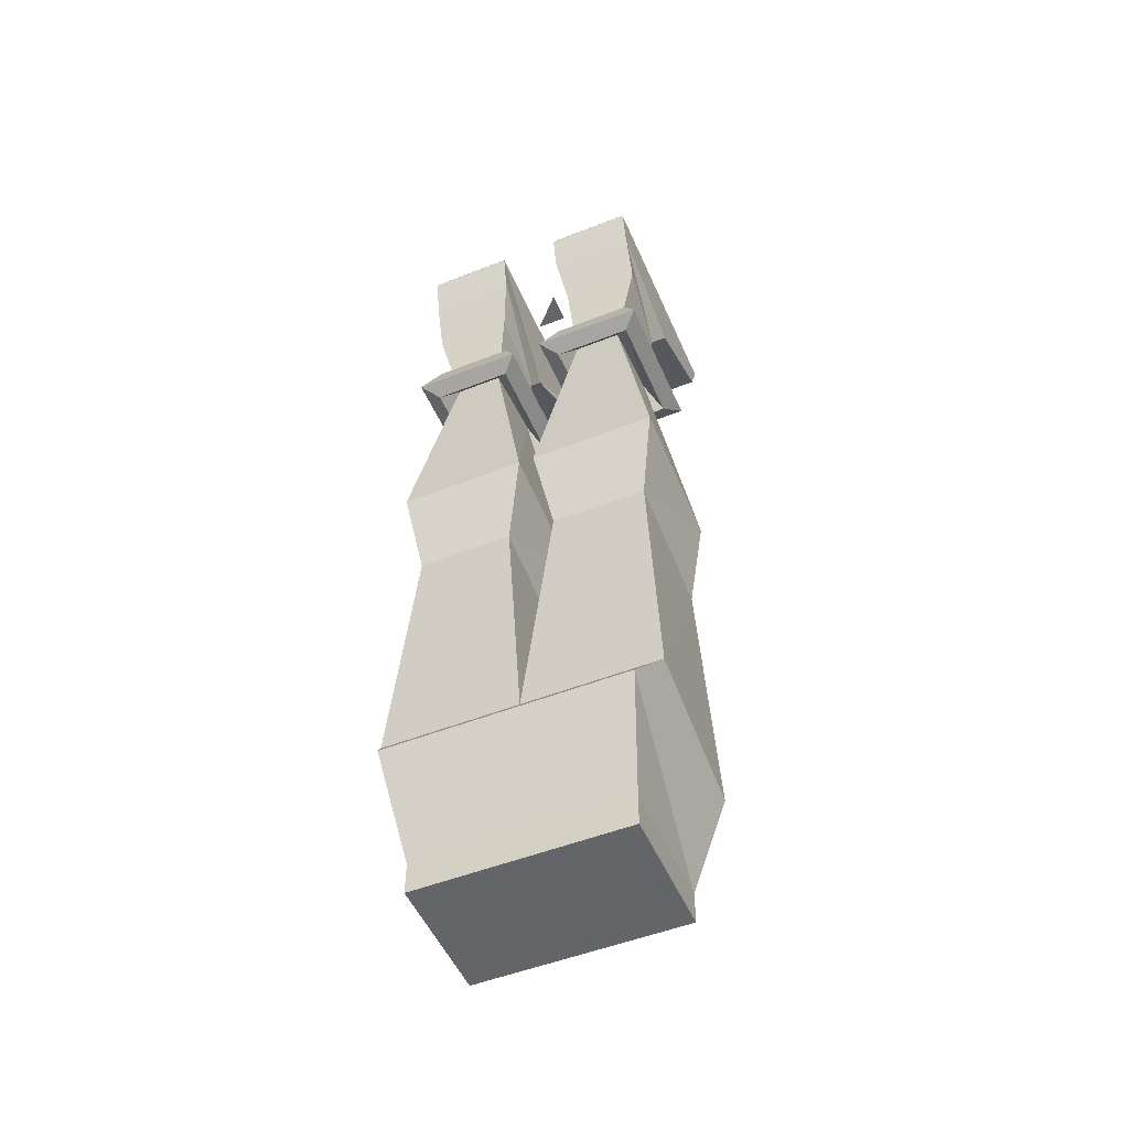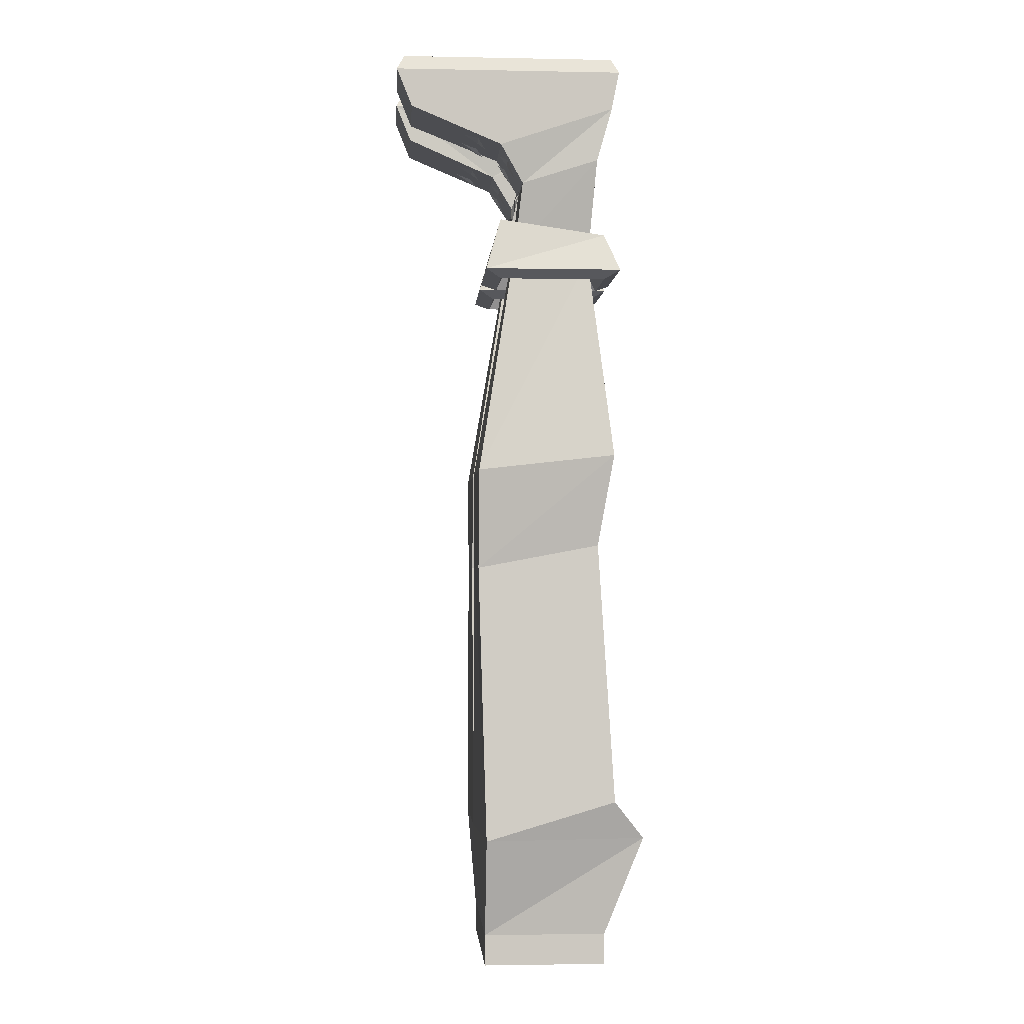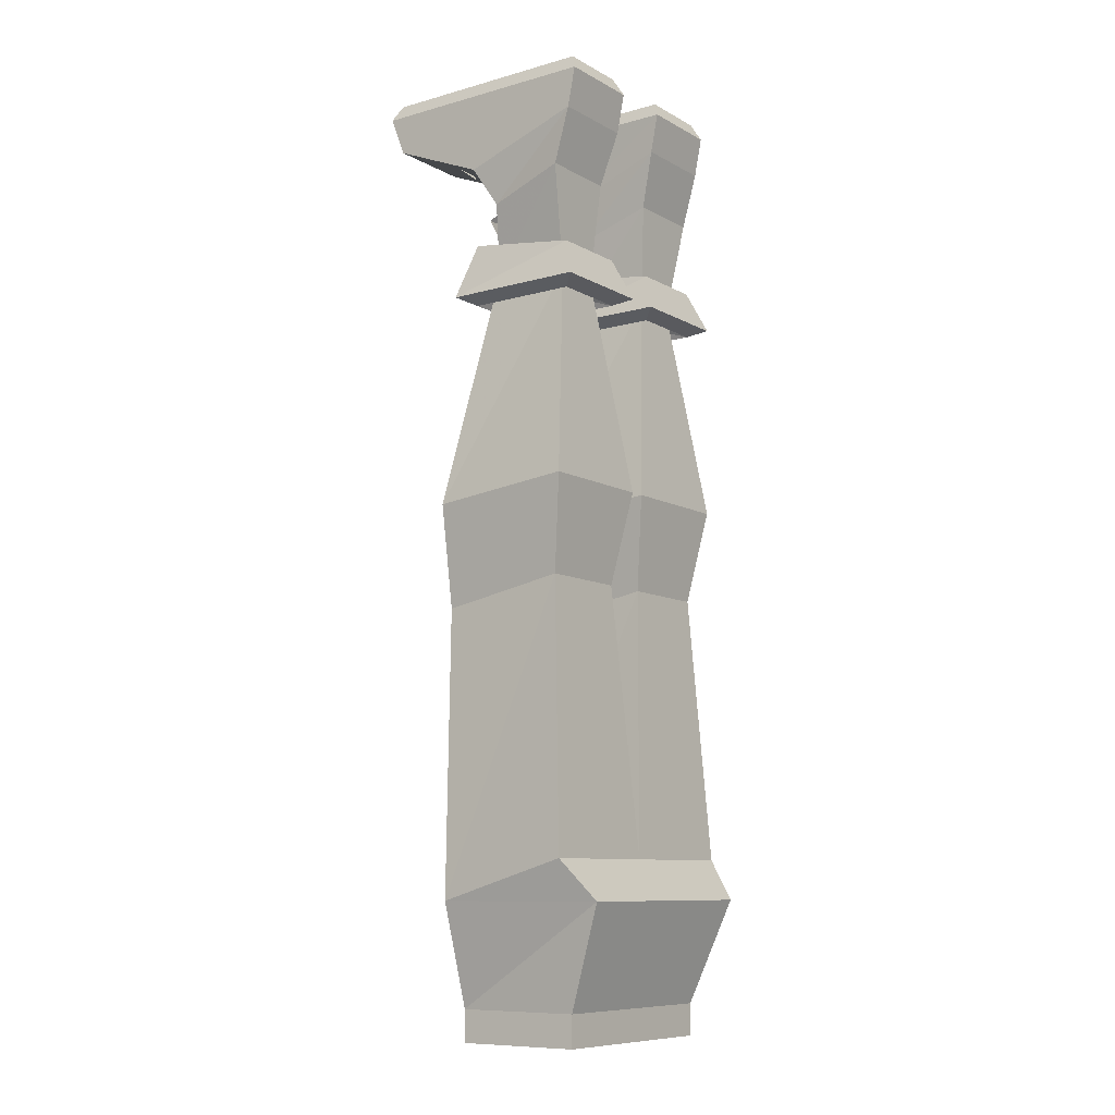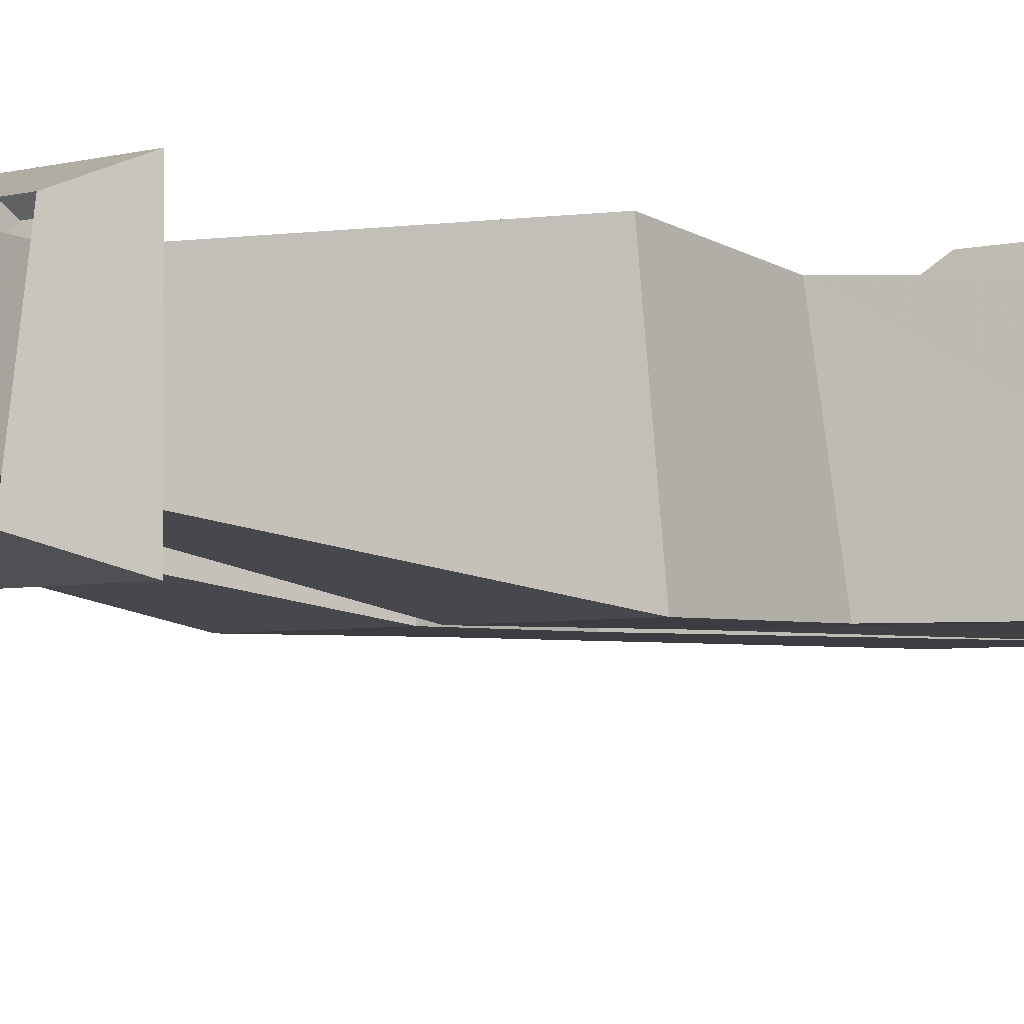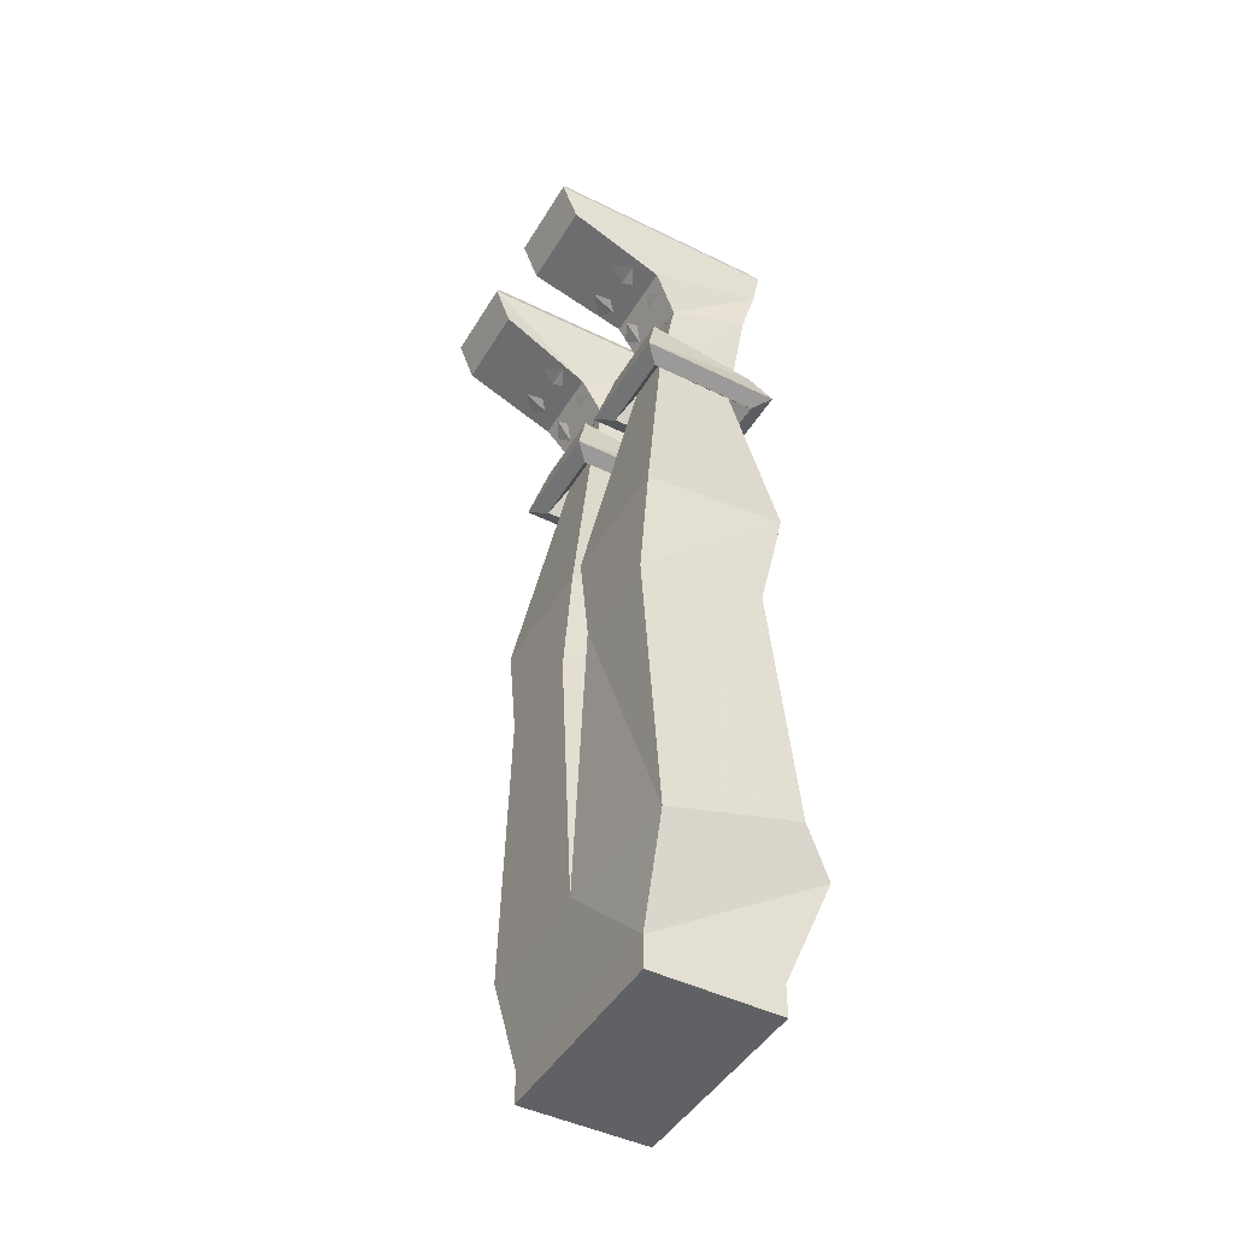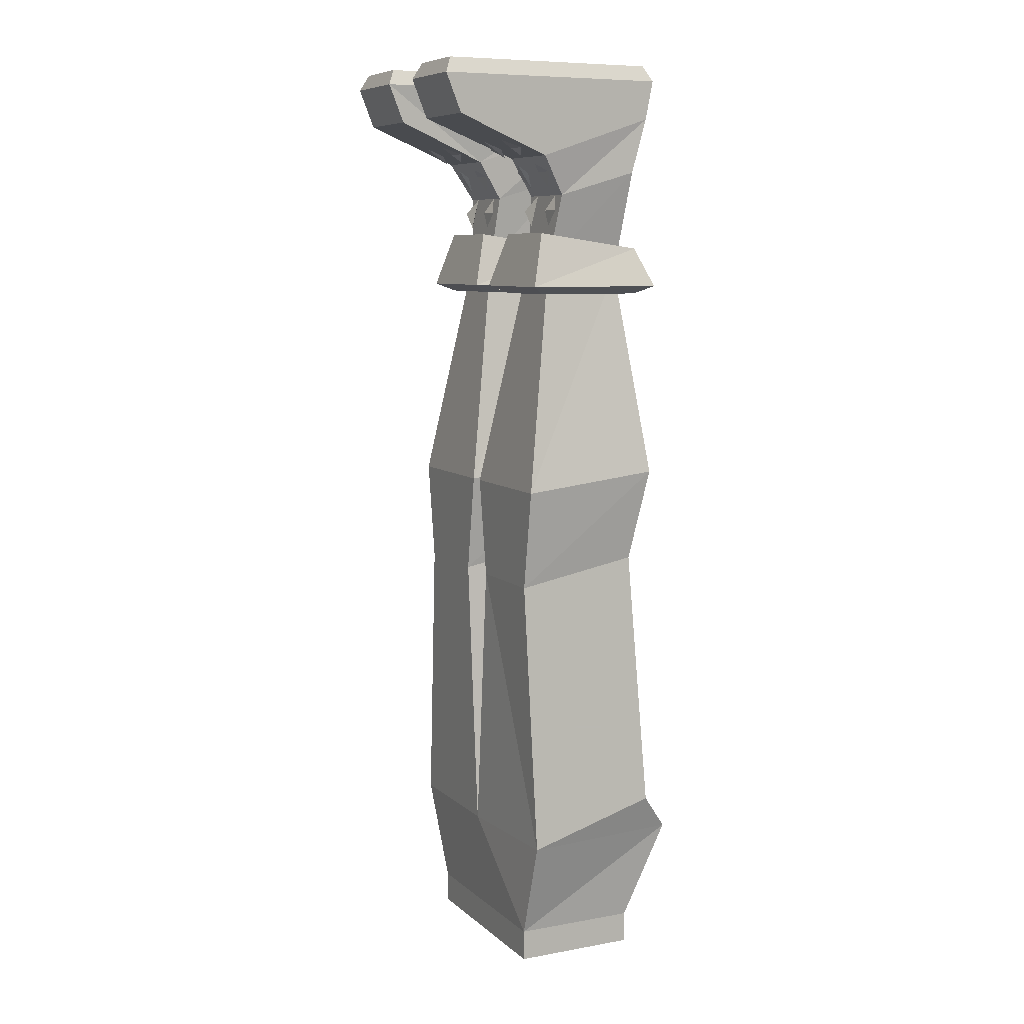
<metadata>
{"format":"obj","ext":"obj","renderer":"f3d","projection":"perspective","resolution":1024,"background":"white","views":[{"elev":-51.4,"azim":23.1,"up":"+Y"},{"elev":-2.1,"azim":-93.9,"up":"+Y"},{"elev":-9.5,"azim":-54.1,"up":"+Y"},{"elev":-2.9,"azim":-129.6,"up":"+Z"},{"elev":-45.9,"azim":-119.4,"up":"+Y"},{"elev":8.3,"azim":-116.0,"up":"+Y"}]}
</metadata>
<code>
v 0.1016 -0.9141 0.5625
v 0.1016 -0.8828 0.6875
v 0.1016 -0.9141 0.6875
v -0.1016 -0.9141 0.6875
v -0.1016 -0.9141 0.5625
v -0.1016 -0.8828 0.5625
v 0.1016 -0.8828 0.5625
v 0.1172 -0.7812 0.7266
v -0.1016 -0.8828 0.6875
v -0.1172 -0.7812 0.7266
v -0.1328 -0.7812 0.5625
v 0 -0.7812 0.5547
v 0.1328 -0.7812 0.5547
v 0.1328 -0.7422 0.6953
v 0 -0.7422 0.6953
v -0.1328 -0.7422 0.6953
v -0.1172 -0.4766 0.6797
v -0.1172 -0.5 0.5547
v -0.02344 -0.5 0.5547
v 0.02344 -0.4766 0.6797
v 0.02344 -0.5 0.5547
v 0.1172 -0.5 0.5547
v 0.1172 -0.4766 0.6797
v 0.1328 -0.3828 0.6953
v 0.09375 -0.1719 0.6719
v 0.04688 -0.1719 0.6719
v 0.007812 -0.3828 0.6953
v 0.1328 -0.3984 0.5547
v 0.09375 -0.1641 0.5938
v 0.1094 -0.1953 0.6875
v 0.03125 -0.1953 0.6875
v 0.03125 -0.1953 0.5781
v 0.04688 -0.1641 0.5938
v 0.007812 -0.3984 0.5547
v 0.1094 -0.1953 0.5781
v 0.125 -0.1875 0.5625
v 0.125 -0.1875 0.7031
v 0.01562 -0.1875 0.7031
v 0.01562 -0.1875 0.5625
v 0.03125 -0.1328 0.5781
v 0.1094 -0.1328 0.5781
v 0.1094 -0.1484 0.6875
v 0.03125 -0.1484 0.6875
v -0.007812 -0.3828 0.6953
v -0.04688 -0.1719 0.6719
v -0.09375 -0.1719 0.6719
v -0.1328 -0.3828 0.6953
v -0.02344 -0.4766 0.6797
v -0.007812 -0.3984 0.5547
v -0.04688 -0.1641 0.5938
v -0.03125 -0.1953 0.6875
v -0.1094 -0.1953 0.6875
v -0.1094 -0.1953 0.5781
v -0.09375 -0.1641 0.5938
v -0.1328 -0.3984 0.5547
v -0.03125 -0.1953 0.5781
v -0.01562 -0.1875 0.5625
v -0.01562 -0.1875 0.7031
v -0.125 -0.1875 0.7031
v -0.125 -0.1875 0.5625
v -0.1094 -0.1328 0.5781
v -0.03125 -0.1328 0.5781
v -0.03125 -0.1484 0.6875
v -0.1094 -0.1484 0.6875
v 0.1172 -0.05469 0.5781
v 0.1172 0.02344 0.4688
v 0.1172 0.02344 0.7031
v 0.1172 -0.01562 0.6953
v 0.1094 -0.09375 0.6016
v 0.03906 -0.09375 0.6016
v 0.03906 -0.05469 0.5781
v 0.1172 -0.01562 0.4844
v 0.03125 -0.01562 0.4844
v 0.03125 0.02344 0.4688
v 0.03906 0.03906 0.4766
v 0.1094 0.03906 0.4766
v 0.1094 0.03906 0.6953
v 0.03125 0.02344 0.7031
v 0.03125 -0.01562 0.6953
v 0.03906 -0.07031 0.6797
v 0.1172 -0.07031 0.6797
v 0.09375 -0.03906 0.5391
v 0.1094 -0.04688 0.5547
v 0.09375 -0.05469 0.5625
v 0.08594 -0.04688 0.5547
v 0.09375 -0.0625 0.5781
v 0.1094 -0.07031 0.5859
v 0.09375 -0.08594 0.5938
v 0.08594 -0.07031 0.5859
v 0.09375 -0.09375 0.6016
v 0.1094 -0.1094 0.5938
v 0.09375 -0.125 0.5938
v 0.08594 -0.1094 0.5938
v 0.0625 -0.04688 0.5547
v 0.05469 -0.05469 0.5625
v 0.03906 -0.04688 0.5547
v 0.05469 -0.03906 0.5391
v 0.0625 -0.07031 0.5859
v 0.05469 -0.08594 0.5938
v 0.03906 -0.07031 0.5859
v 0.05469 -0.0625 0.5781
v 0.0625 -0.1094 0.5938
v 0.05469 -0.125 0.5938
v 0.03906 -0.1094 0.5938
v 0.05469 -0.09375 0.6016
v 0.03906 0.03906 0.6953
v -0.1172 0.02344 0.7031
v -0.1172 0.02344 0.4688
v -0.1172 -0.05469 0.5781
v -0.1172 -0.01562 0.6953
v -0.03125 -0.01562 0.6953
v -0.03125 0.02344 0.7031
v -0.03906 0.03906 0.6953
v -0.1094 0.03906 0.6953
v -0.1094 0.03906 0.4766
v -0.03125 0.02344 0.4688
v -0.03125 -0.01562 0.4844
v -0.1172 -0.01562 0.4844
v -0.03906 -0.05469 0.5781
v -0.03906 -0.09375 0.6016
v -0.1094 -0.09375 0.6016
v -0.1172 -0.07031 0.6797
v -0.03906 -0.07031 0.6797
v -0.03906 0.03906 0.4766
v -0.08594 -0.04688 0.5547
v -0.09375 -0.05469 0.5625
v -0.1094 -0.04688 0.5547
v -0.09375 -0.03906 0.5391
v -0.08594 -0.07031 0.5859
v -0.09375 -0.08594 0.5938
v -0.1094 -0.07031 0.5859
v -0.09375 -0.0625 0.5781
v -0.08594 -0.1094 0.5938
v -0.09375 -0.125 0.5938
v -0.1094 -0.1094 0.5938
v -0.09375 -0.09375 0.6016
v -0.05469 -0.03906 0.5391
v -0.03906 -0.04688 0.5547
v -0.05469 -0.05469 0.5625
v -0.0625 -0.04688 0.5547
v -0.05469 -0.0625 0.5781
v -0.03906 -0.07031 0.5859
v -0.05469 -0.08594 0.5938
v -0.0625 -0.07031 0.5859
v -0.05469 -0.09375 0.6016
v -0.03906 -0.1094 0.5938
v -0.05469 -0.125 0.5938
v -0.0625 -0.1094 0.5938
v 0.007812 0 0.6172
v -0.02344 0 0.6172
v 0.007812 0 0.6484
f 1 2 3
f 1 3 4
f 1 4 5
f 1 5 6
f 1 6 7
f 1 7 2
f 2 9 3
f 3 9 4
f 4 9 5
f 5 9 6
f 2 7 8
f 2 8 9
f 6 9 10
f 6 10 11
f 6 11 12
f 6 12 7
f 7 12 13
f 7 13 8
f 8 13 14
f 8 14 15
f 8 15 10
f 8 10 9
f 15 16 10
f 10 16 11
f 11 16 17
f 11 17 18
f 11 18 19
f 11 19 12
f 12 19 15
f 12 15 20
f 12 20 21
f 12 21 22
f 12 22 13
f 13 22 14
f 14 22 23
f 14 23 20
f 14 20 15
f 24 25 26
f 24 26 27
f 24 27 23
f 24 23 28
f 24 28 29
f 24 29 25
f 26 33 34
f 26 34 27
f 27 34 21
f 27 21 20
f 27 20 23
f 29 28 34
f 29 34 33
f 28 21 34
f 21 28 22
f 22 28 23
f 44 45 46
f 44 46 47
f 44 47 48
f 44 48 49
f 44 49 50
f 44 50 45
f 46 54 55
f 46 55 47
f 47 55 18
f 47 18 17
f 47 17 48
f 48 17 15
f 48 15 19
f 48 19 49
f 49 19 18
f 49 18 55
f 49 55 50
f 50 55 54
f 15 17 16
f 25 29 30
f 25 30 26
f 26 30 31
f 26 31 32
f 26 32 33
f 29 33 32
f 29 32 35
f 29 35 30
f 45 50 51
f 45 51 46
f 46 51 52
f 46 52 53
f 46 53 54
f 50 54 53
f 50 53 56
f 50 56 51
f 65 66 67
f 65 67 68
f 65 68 69
f 65 69 70
f 65 70 71
f 65 71 72
f 65 72 66
f 66 72 73
f 66 73 74
f 67 78 79
f 67 79 68
f 68 79 80
f 68 80 81
f 68 81 69
f 69 81 25
f 69 25 29
f 69 29 70
f 70 29 33
f 70 33 80
f 70 80 79
f 70 79 71
f 71 79 78
f 71 78 74
f 71 74 73
f 71 73 72
f 33 26 80
f 80 26 81
f 81 26 25
f 107 108 109
f 107 109 110
f 107 110 111
f 107 111 112
f 108 116 117
f 108 117 118
f 108 118 109
f 109 118 119
f 109 119 120
f 109 120 121
f 109 121 110
f 110 121 122
f 110 122 123
f 110 123 111
f 111 123 120
f 111 120 119
f 111 119 112
f 112 119 116
f 119 117 116
f 117 119 118
f 54 46 122
f 54 122 121
f 54 121 50
f 50 121 120
f 50 120 45
f 45 120 123
f 45 123 46
f 46 123 122
f 30 35 36
f 30 36 37
f 30 37 31
f 31 37 38
f 31 38 32
f 32 38 39
f 32 39 35
f 35 39 36
f 36 39 40
f 36 40 41
f 36 41 37
f 37 41 42
f 37 42 38
f 38 42 43
f 38 43 39
f 39 43 40
f 51 56 57
f 51 57 58
f 51 58 52
f 52 58 59
f 52 59 53
f 53 59 60
f 53 60 56
f 56 60 57
f 57 60 61
f 57 61 62
f 57 62 58
f 58 62 63
f 58 63 59
f 59 63 64
f 59 64 60
f 60 64 61
f 66 74 75
f 66 75 76
f 66 76 67
f 67 76 77
f 67 77 78
f 106 75 74
f 106 74 78
f 106 78 77
f 106 77 76
f 106 76 75
f 107 112 113
f 107 113 114
f 107 114 108
f 108 114 115
f 108 115 116
f 112 116 124
f 112 124 113
f 113 124 114
f 114 124 115
f 115 124 116
f 82 83 84
f 82 84 85
f 86 87 88
f 86 88 89
f 90 91 92
f 90 92 93
f 94 95 96
f 94 96 97
f 98 99 100
f 98 100 101
f 102 103 104
f 102 104 105
f 125 126 127
f 125 127 128
f 129 130 131
f 129 131 132
f 133 134 135
f 133 135 136
f 137 138 139
f 137 139 140
f 141 142 143
f 141 143 144
f 145 146 147
f 145 147 148
f 149 150 151

</code>
